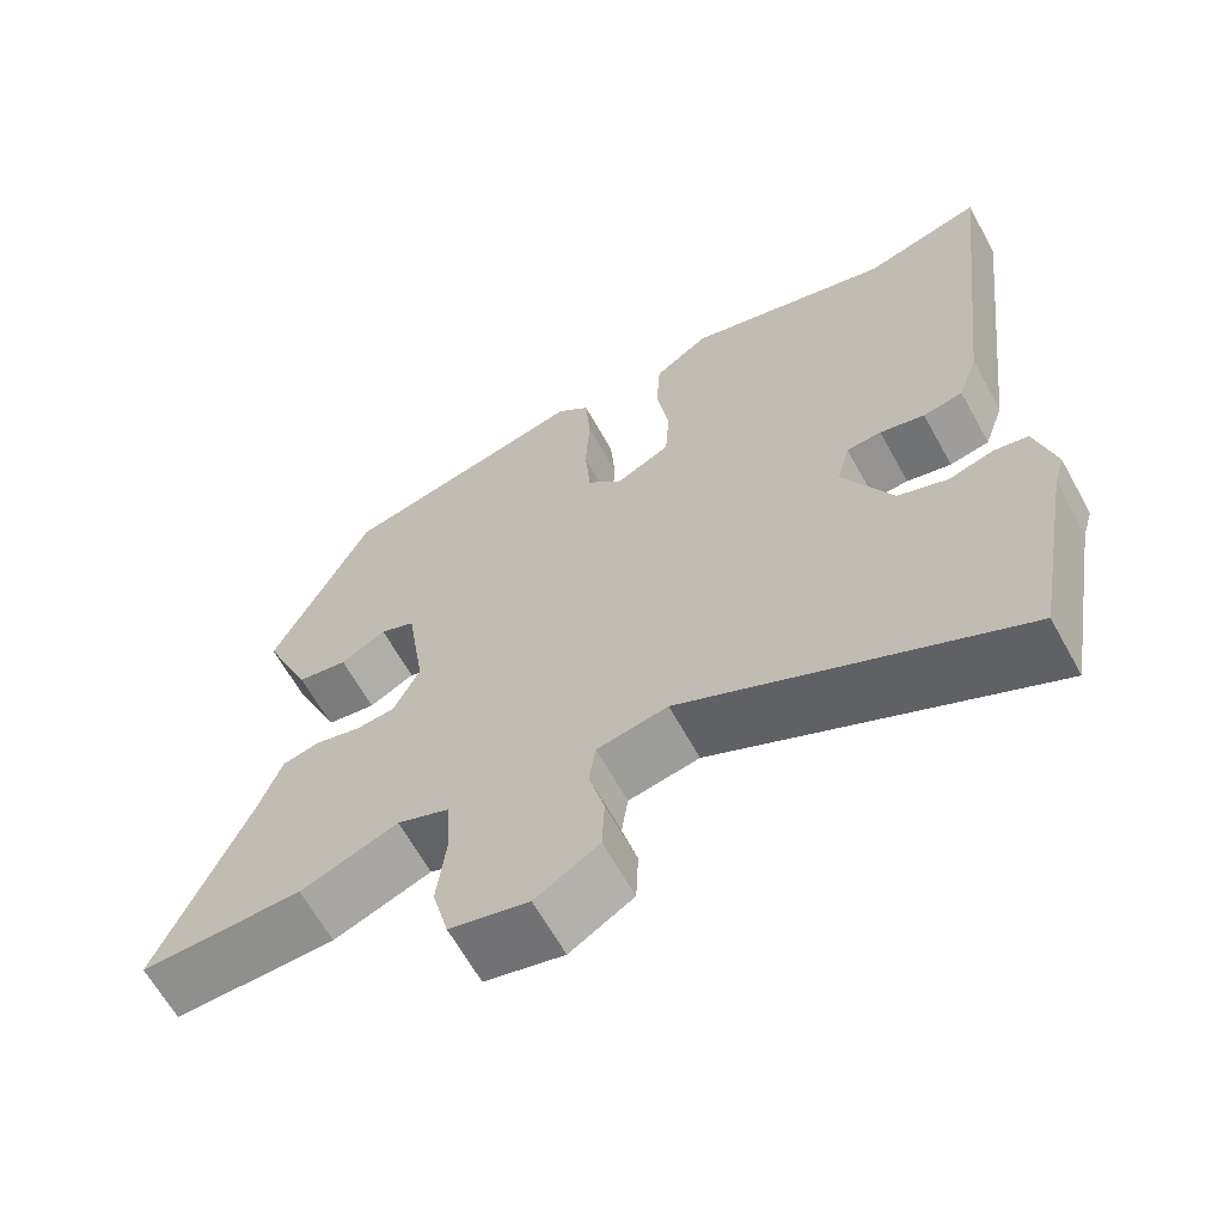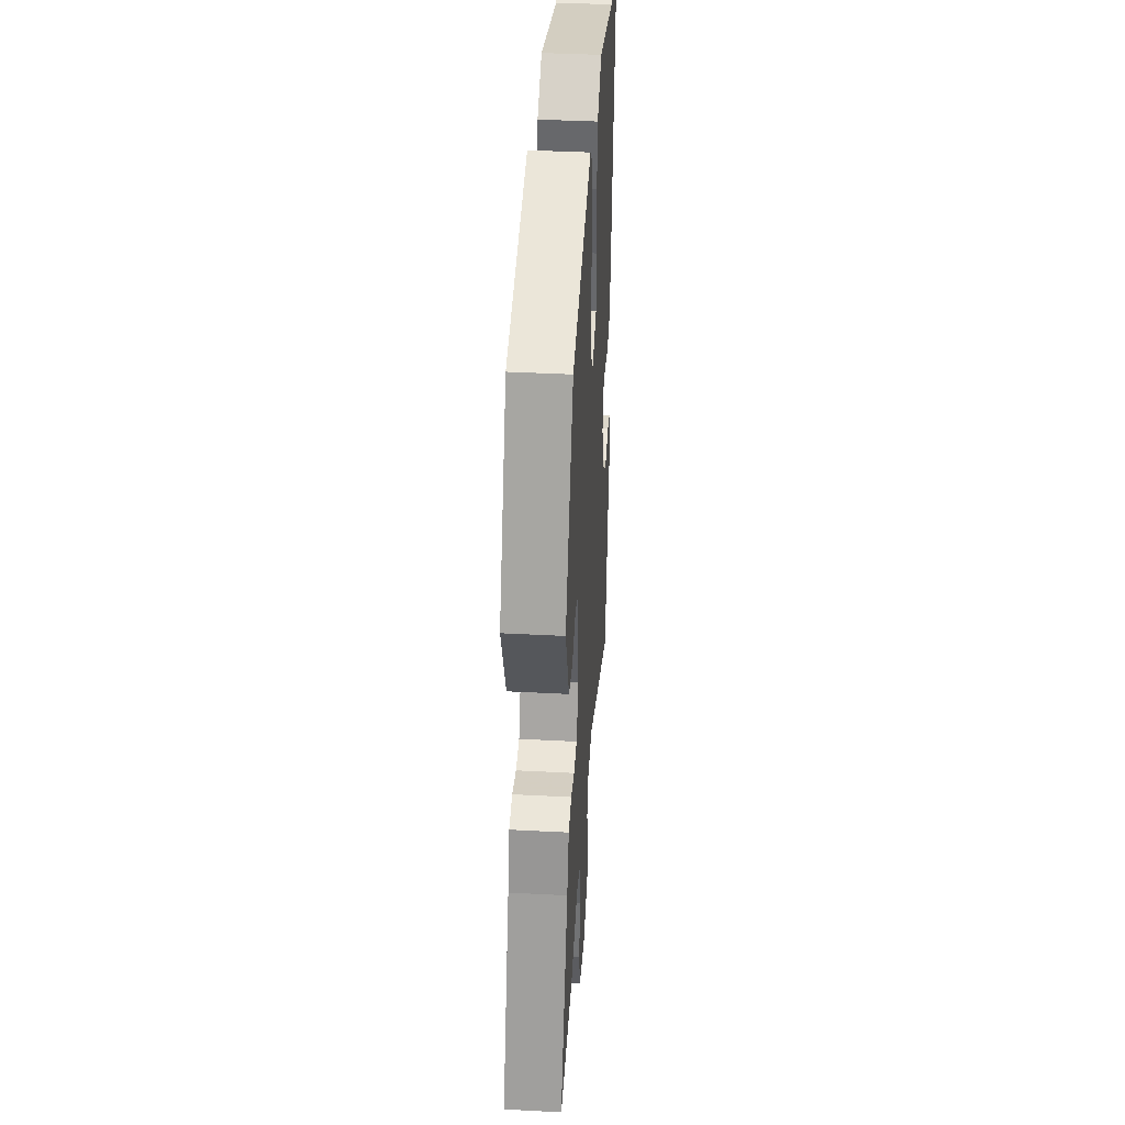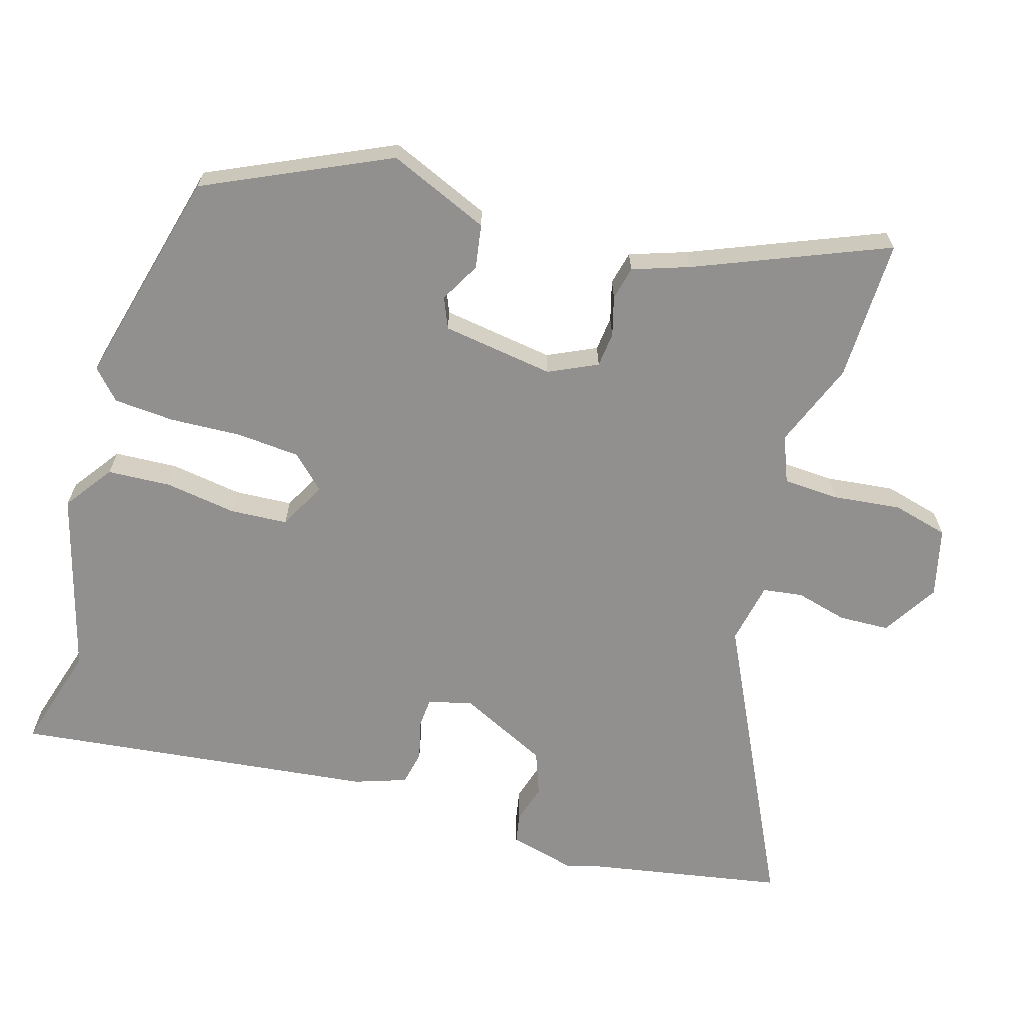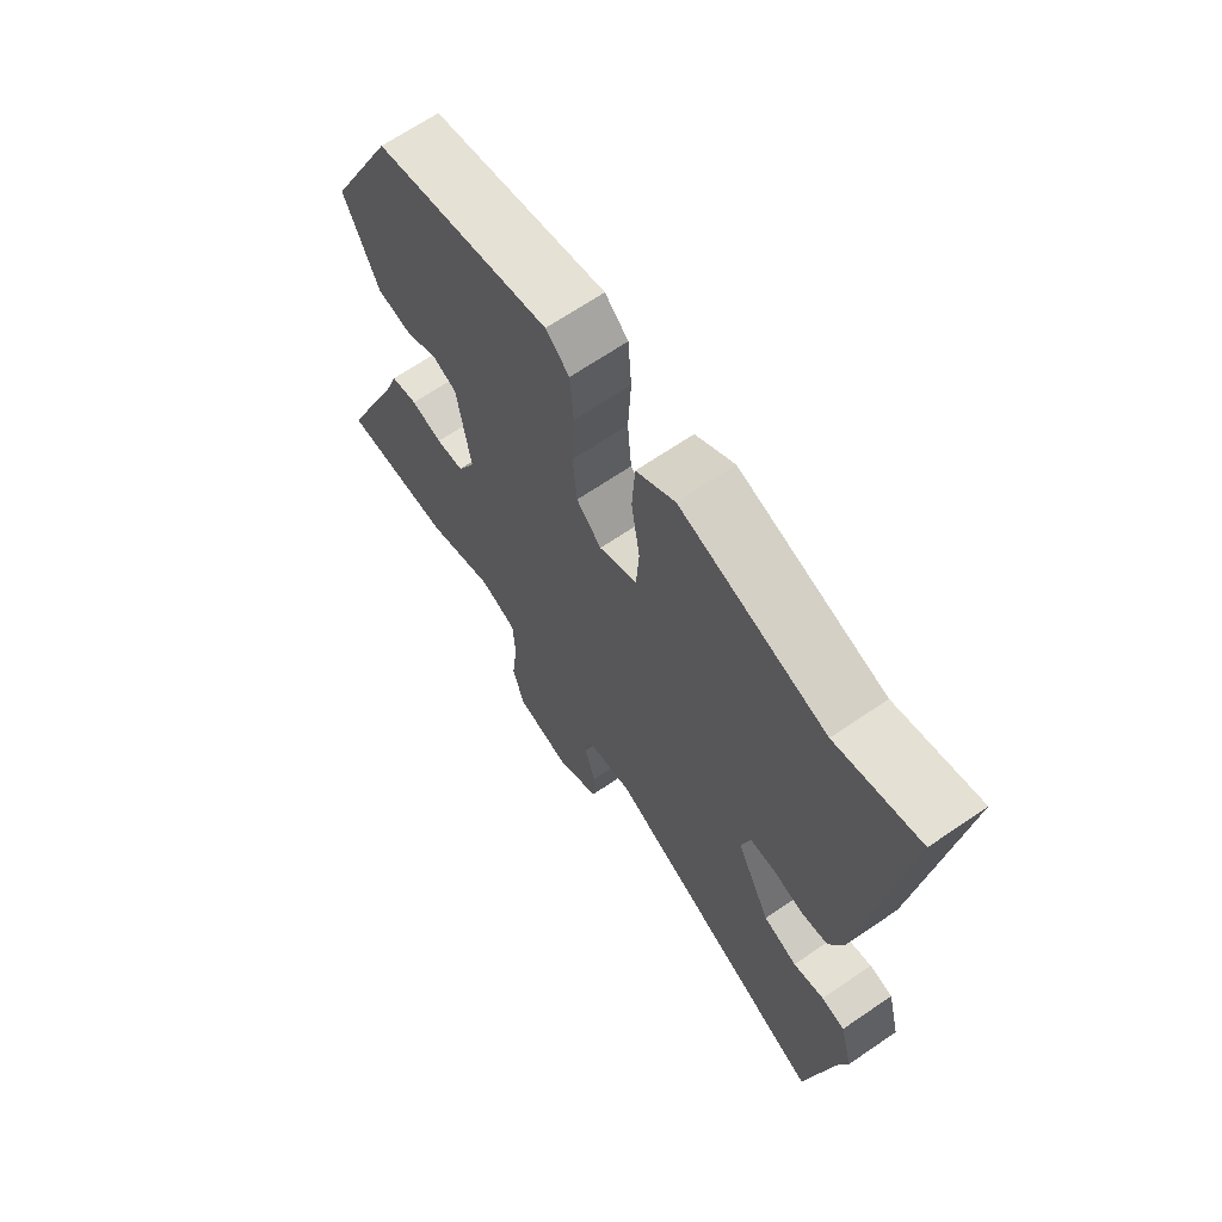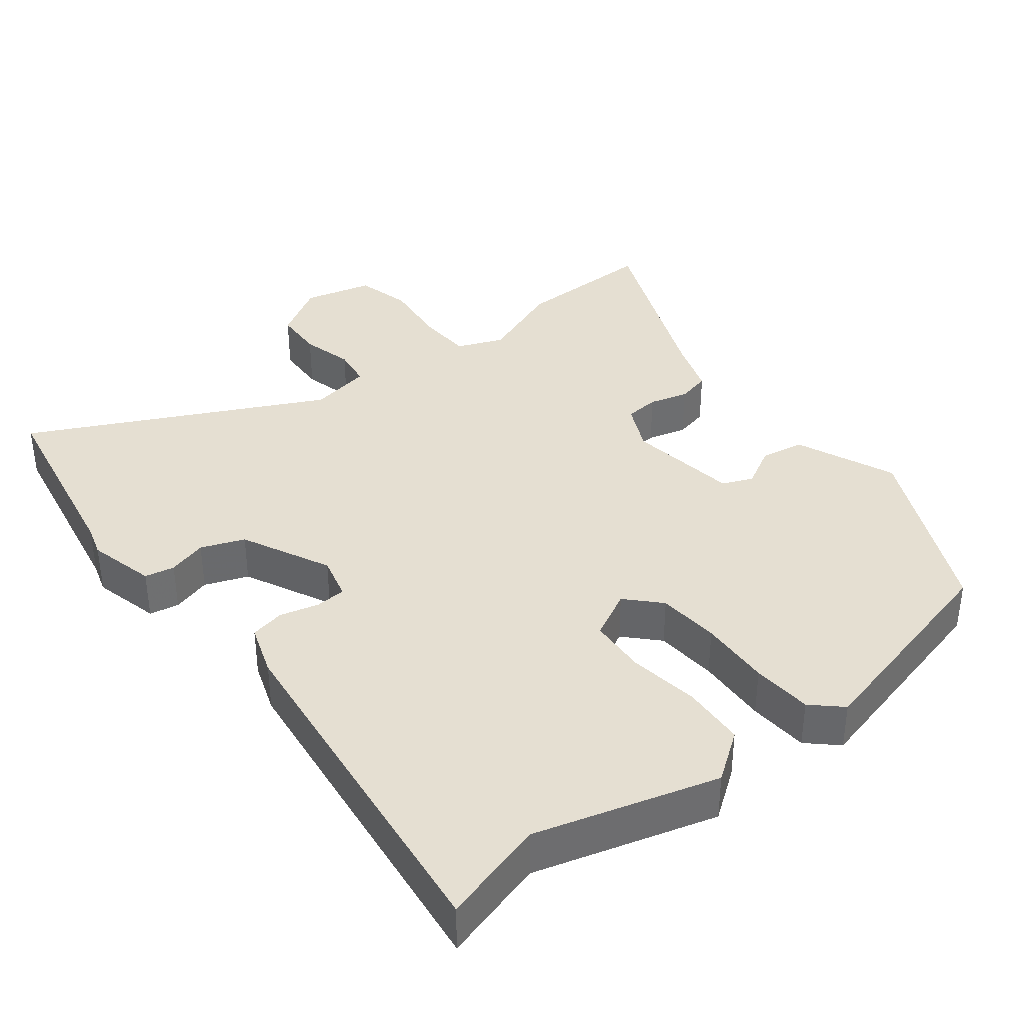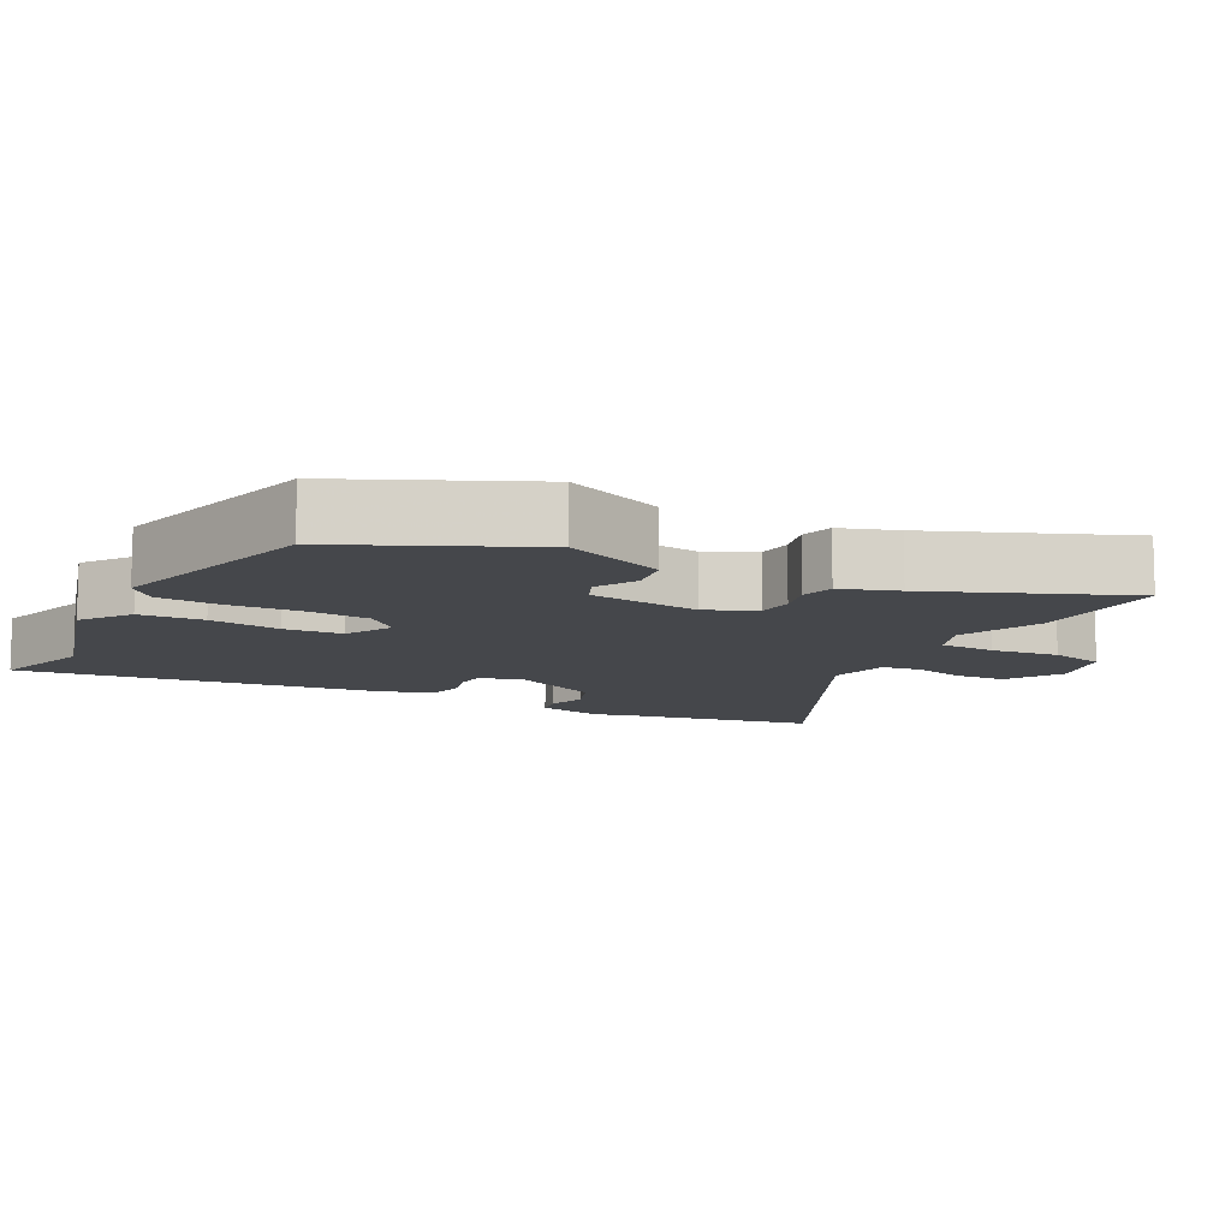
<metadata>
{"format":"obj","ext":"obj","renderer":"f3d","projection":"perspective","resolution":1024,"background":"white","views":[{"elev":-64.6,"azim":-151.0,"up":"+Z"},{"elev":40.4,"azim":93.7,"up":"+Z"},{"elev":-65.7,"azim":73.4,"up":"+Y"},{"elev":67.7,"azim":-124.3,"up":"+Z"},{"elev":37.4,"azim":-37.9,"up":"+Y"},{"elev":-10.5,"azim":62.1,"up":"+Y"}]}
</metadata>
<code>
v -0.534 0.07 0.51
v -0.387 0.07 0.467
v -0.131 0.07 0.539
v -0.063 0.07 0.49
v -0.058 0.07 0.401
v -0.073 0.07 0.301
v -0.068 0.07 0.22
v -0.001 0.07 0.185
v 0.043 0.07 0.231
v 0.05 0.07 0.319
v 0.045 0.07 0.42
v 0.051 0.07 0.505
v 0.092 0.07 0.543
v 0.399 0.07 0.465
v 0.518 0.07 0.209
v 0.458 0.07 0.068
v 0.396 0.07 0.058
v 0.34 0.07 0.089
v 0.297 0.07 0.071
v 0.274 0.07 -0.086
v 0.306 0.07 -0.154
v 0.355 0.07 -0.159
v 0.41 0.07 -0.144
v 0.457 0.07 -0.155
v 0.484 0.07 -0.234
v 0.594 0.07 -0.502
v 0.395 0.07 -0.498
v 0.275 0.07 -0.451
v 0.21 0.07 -0.477
v 0.206 0.07 -0.555
v 0.217 0.07 -0.651
v 0.197 0.07 -0.729
v 0.1 0.07 -0.753
v 0.022 0.07 -0.705
v 0.019 0.07 -0.634
v 0.038 0.07 -0.561
v 0.03 0.07 -0.505
v -0.057 0.07 -0.488
v -0.466 0.07 -0.689
v -0.516 0.07 -0.411
v -0.529 0.07 -0.367
v -0.505 0.07 -0.272
v -0.463 0.07 -0.264
v -0.408 0.07 -0.28
v -0.347 0.07 -0.257
v -0.286 0.07 -0.132
v -0.302 0.07 -0.07
v -0.345 0.07 -0.067
v -0.4 0.07 -0.081
v -0.449 0.07 -0.071
v -0.474 0.07 0.002
v -0.534 0 0.51
v -0.387 0 0.467
v -0.131 0 0.539
v -0.063 0 0.49
v -0.058 0 0.401
v -0.073 0 0.301
v -0.068 0 0.22
v -0.001 0 0.185
v 0.043 0 0.231
v 0.05 0 0.319
v 0.045 0 0.42
v 0.051 0 0.505
v 0.092 0 0.543
v 0.399 0 0.465
v 0.518 0 0.209
v 0.458 0 0.068
v 0.396 0 0.058
v 0.34 0 0.089
v 0.297 0 0.071
v 0.274 0 -0.086
v 0.306 0 -0.154
v 0.355 0 -0.159
v 0.41 0 -0.144
v 0.457 0 -0.155
v 0.484 0 -0.234
v 0.594 0 -0.502
v 0.395 0 -0.498
v 0.275 0 -0.451
v 0.21 0 -0.477
v 0.206 0 -0.555
v 0.217 0 -0.651
v 0.197 0 -0.729
v 0.1 0 -0.753
v 0.022 0 -0.705
v 0.019 0 -0.634
v 0.038 0 -0.561
v 0.03 0 -0.505
v -0.057 0 -0.488
v -0.466 0 -0.689
v -0.516 0 -0.411
v -0.529 0 -0.367
v -0.505 0 -0.272
v -0.463 0 -0.264
v -0.408 0 -0.28
v -0.347 0 -0.257
v -0.286 0 -0.132
v -0.302 0 -0.07
v -0.345 0 -0.067
v -0.4 0 -0.081
v -0.449 0 -0.071
v -0.474 0 0.002
f 48 49 50 51
f 47 48 51 1
f 41 42 43 44
f 40 41 44 45
f 38 39 40 45
f 37 38 45 46
f 33 34 35 36
f 33 36 37
f 30 31 32 33
f 29 30 33 37
f 28 29 37 46
f 25 26 27 28
f 22 23 24 25
f 21 22 25 28
f 20 21 28 46
f 15 16 17 18
f 15 18 19
f 14 15 19
f 13 14 19
f 10 11 12 13
f 9 10 13 19
f 8 9 19 20
f 3 4 5 6
f 2 3 6 7
f 47 1 2 7
f 20 46 47
f 7 8 20 47
f 102 101 100 99
f 52 102 99 98
f 95 94 93 92
f 96 95 92 91
f 96 91 90 89
f 97 96 89 88
f 87 86 85 84
f 88 87 84
f 84 83 82 81
f 88 84 81 80
f 97 88 80 79
f 79 78 77 76
f 76 75 74 73
f 79 76 73 72
f 97 79 72 71
f 69 68 67 66
f 70 69 66
f 70 66 65
f 70 65 64
f 64 63 62 61
f 70 64 61 60
f 71 70 60 59
f 57 56 55 54
f 58 57 54 53
f 58 53 52 98
f 98 97 71
f 98 71 59 58
f 1 52 53 2
f 2 53 54 3
f 3 54 55 4
f 4 55 56 5
f 5 56 57 6
f 6 57 58 7
f 7 58 59 8
f 8 59 60 9
f 9 60 61 10
f 10 61 62 11
f 11 62 63 12
f 12 63 64 13
f 13 64 65 14
f 14 65 66 15
f 15 66 67 16
f 16 67 68 17
f 17 68 69 18
f 18 69 70 19
f 19 70 71 20
f 20 71 72 21
f 21 72 73 22
f 22 73 74 23
f 23 74 75 24
f 24 75 76 25
f 25 76 77 26
f 26 77 78 27
f 27 78 79 28
f 28 79 80 29
f 29 80 81 30
f 30 81 82 31
f 31 82 83 32
f 32 83 84 33
f 33 84 85 34
f 34 85 86 35
f 35 86 87 36
f 36 87 88 37
f 37 88 89 38
f 38 89 90 39
f 39 90 91 40
f 40 91 92 41
f 41 92 93 42
f 42 93 94 43
f 43 94 95 44
f 44 95 96 45
f 45 96 97 46
f 46 97 98 47
f 47 98 99 48
f 48 99 100 49
f 49 100 101 50
f 50 101 102 51
f 51 102 52 1

</code>
